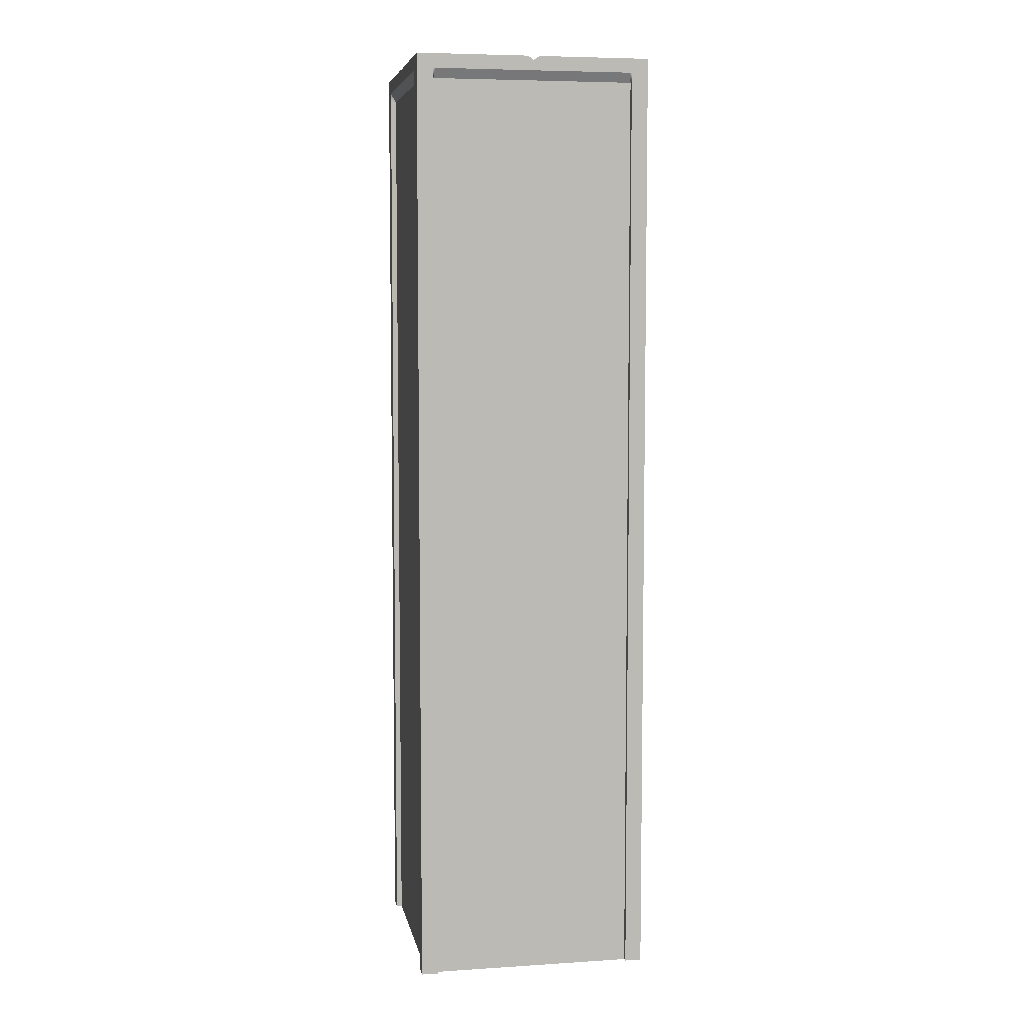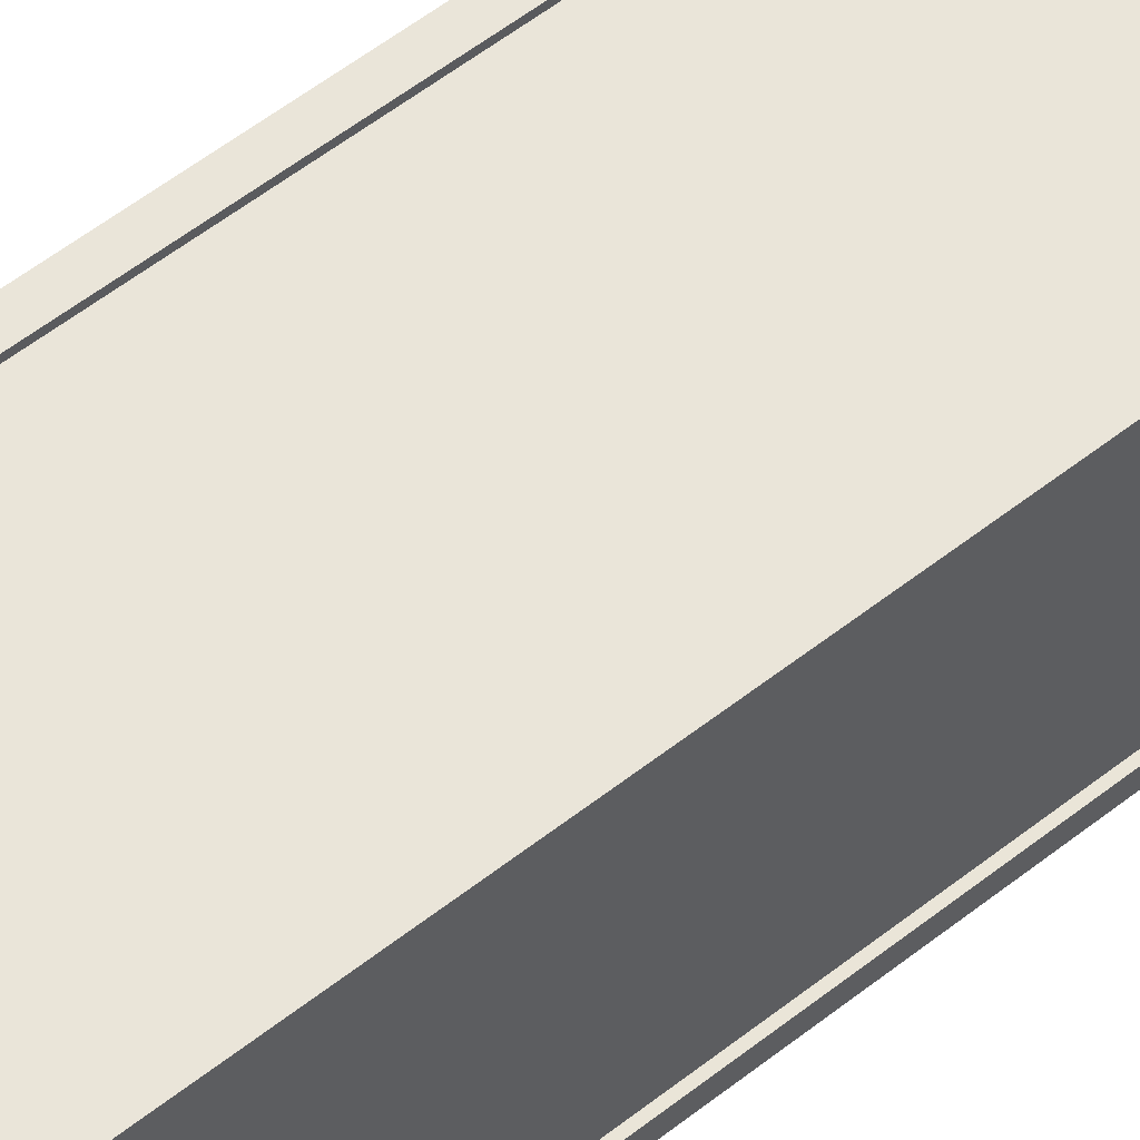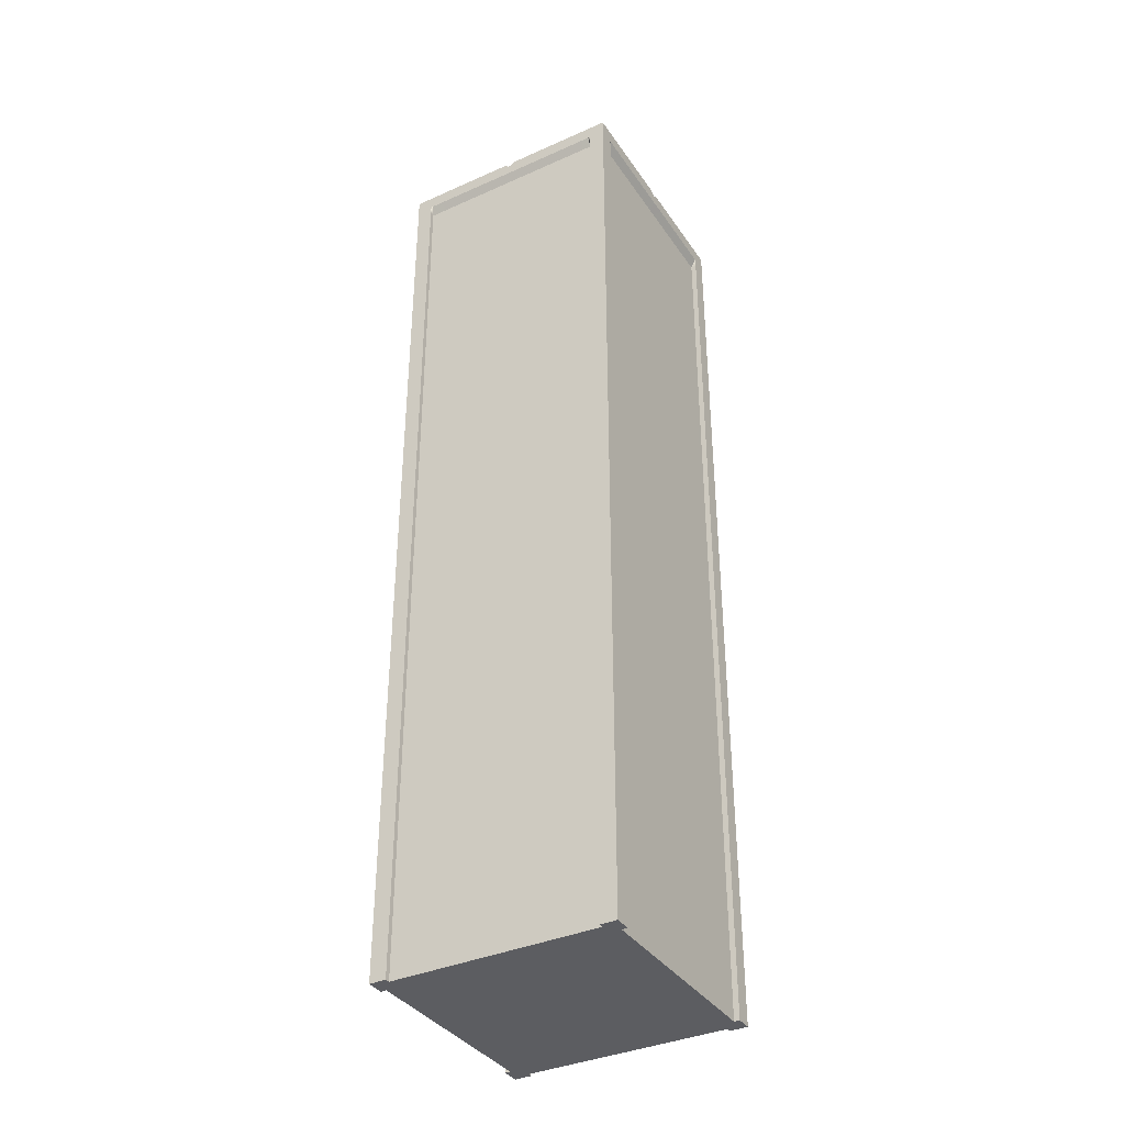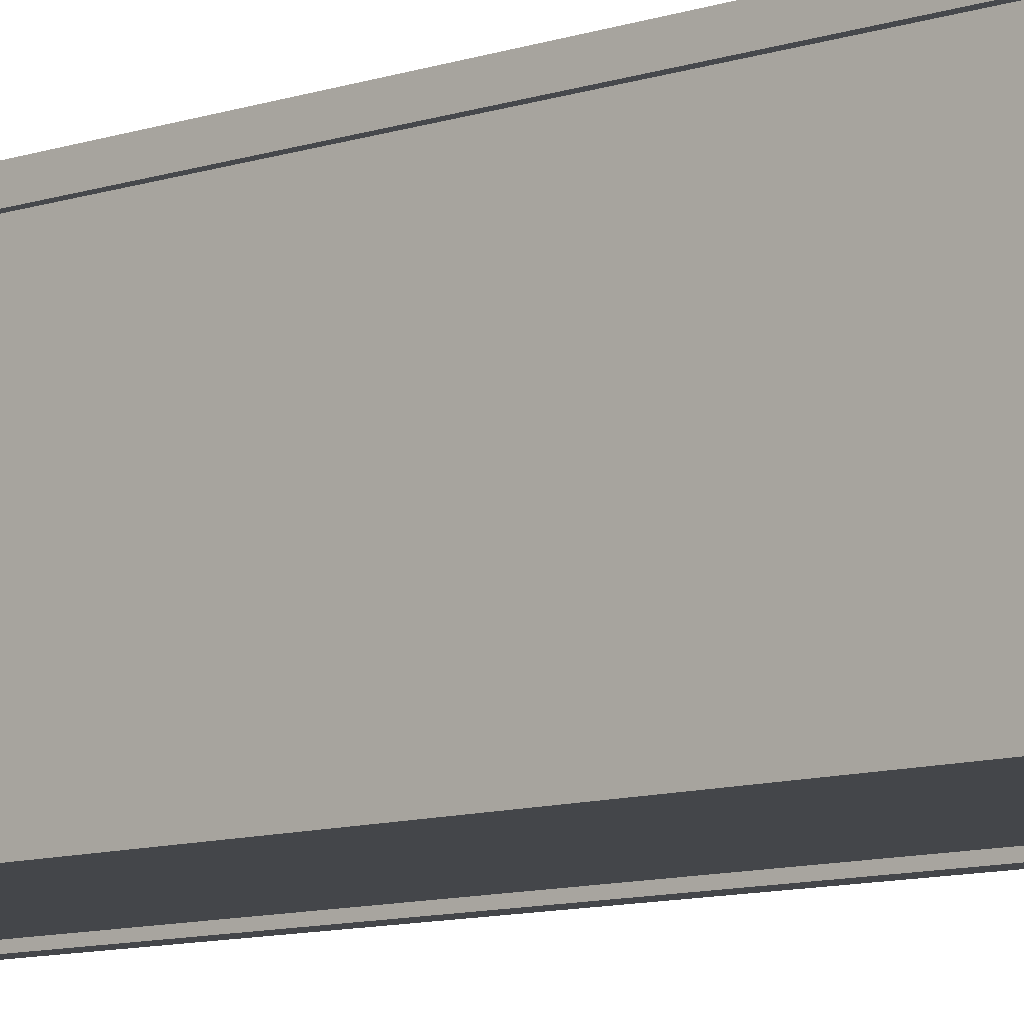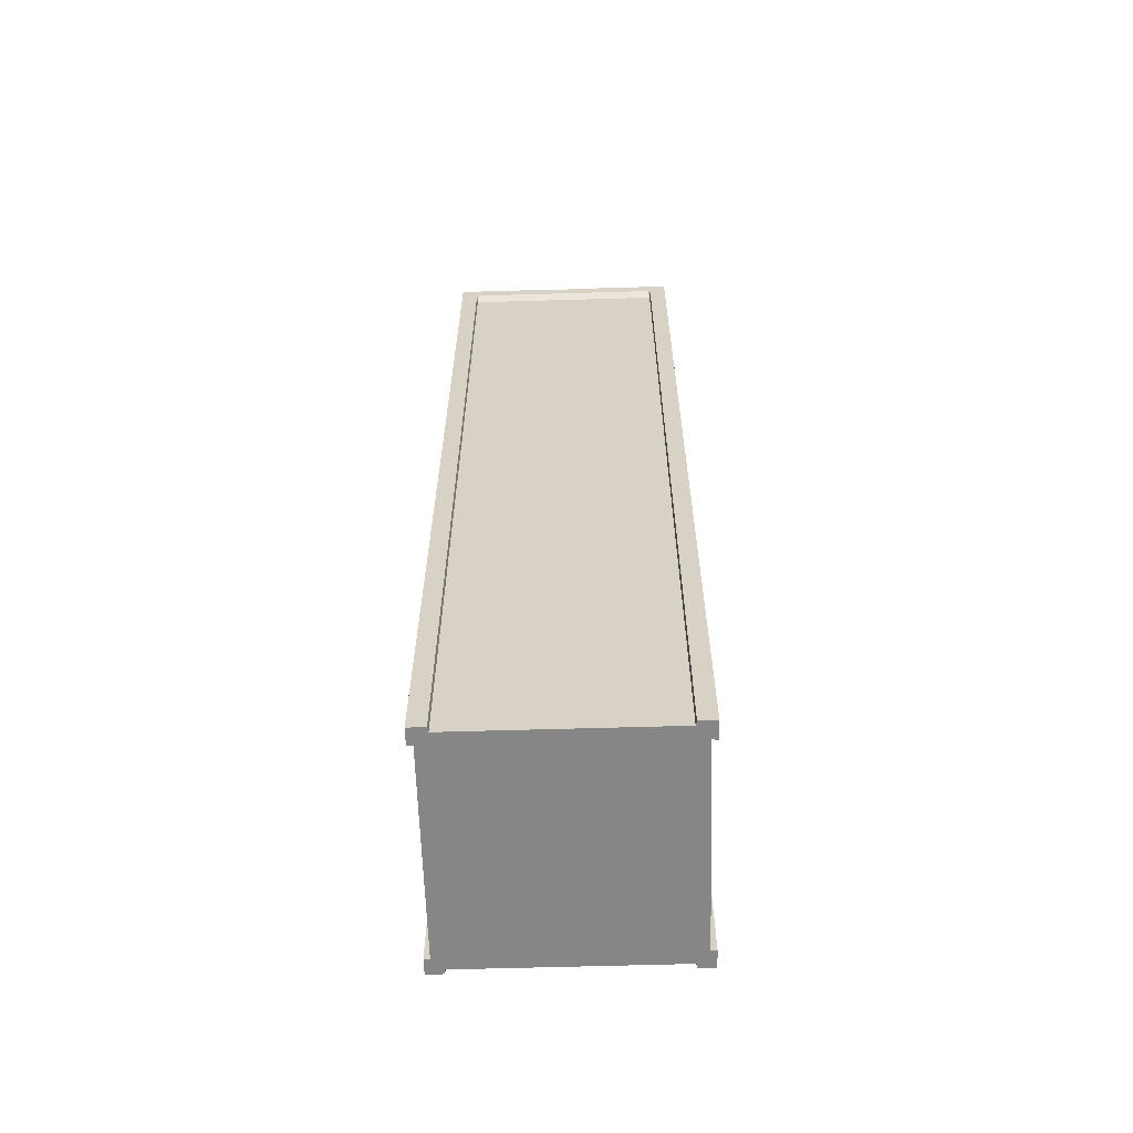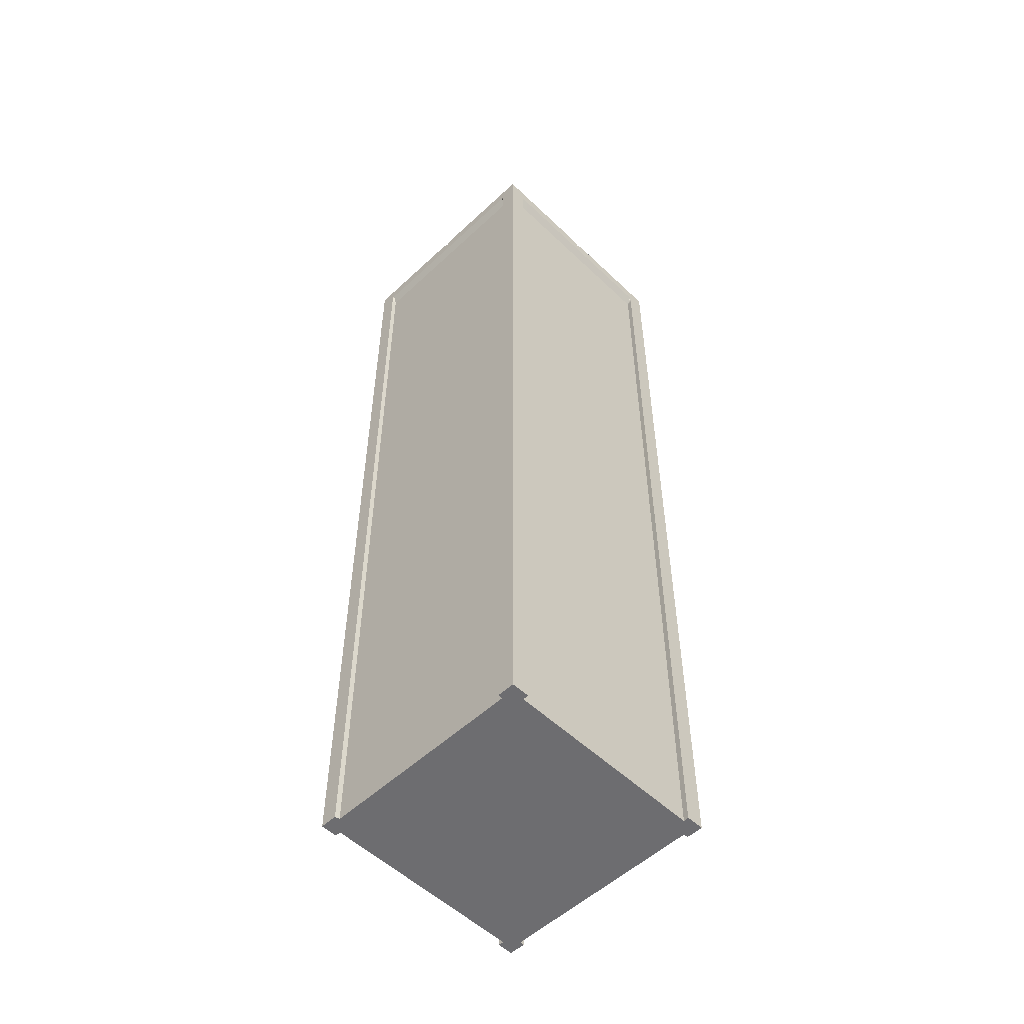
<metadata>
{"format":"obj","ext":"obj","renderer":"f3d","projection":"perspective","resolution":1024,"background":"white","views":[{"elev":6.4,"azim":79.4,"up":"+Y"},{"elev":58.4,"azim":51.2,"up":"+Z"},{"elev":-37.0,"azim":119.9,"up":"+Y"},{"elev":-9.7,"azim":131.4,"up":"+Z"},{"elev":-62.0,"azim":-88.3,"up":"+Y"},{"elev":-54.1,"azim":-45.3,"up":"+Y"}]}
</metadata>
<code>
g default
v -2.5 -2.5 2.5
v 2.5 -2.5 2.5
v -2.5 17.52 2.5
v 2.5 17.52 2.5
v -2.5 17.52 -2.5
v 2.5 17.52 -2.5
v -2.5 -2.5 -2.5
v 2.5 -2.5 -2.5
v 0 -2.5 2.383
v 0 -2.5 -2.383
v 0 17.44 -2.5
v 0 17.44 2.5
v -2.5 17.44 0
v 2.5 17.44 0
v 2.402 -2.5 0
v 0 -2.5 0
v -2.402 -2.5 0
v -2.131 -2.5 2.383
v -2.146 -2.5 0
v -2.16 -2.5 -2.383
v -0.125 17.52 -2.5
v -0.1249 17.52 2.5
v 2.132 -2.5 2.383
v 2.146 -2.5 0
v 2.16 -2.5 -2.383
v 0.125 17.52 -2.5
v 0.1247 17.52 2.5
v -2.5 17.52 0.125
v 2.5 17.52 0.125
v 2.402 -2.5 2.145
v 2.146 -2.5 2.115
v 0 -2.5 2.115
v -2.146 -2.5 2.115
v -2.402 -2.5 2.122
v -2.402 -2.5 -2.122
v -2.146 -2.5 -2.115
v 0 -2.5 -2.115
v 2.146 -2.5 -2.115
v 2.402 -2.5 -2.145
v 2.5 17.52 -0.125
v -2.5 17.52 -0.125
v 0.4191 17.44 -1.732
v 0.8071 17.44 -0.9073
v -0.5221 17.44 0.01103
v 0.3374 17.44 -0.3718
v 1.838 17.44 -0.2463
v 1.772 17.52 -0.08456
v 1.007 17.52 -0.5919
v 0.5212 17.52 -0.2615
v 0.07095 17.52 0.4465
v -0.1702 17.52 -0.02485
v -0.6838 17.52 0.114
v -0.5441 17.52 -0.1287
v 0.6177 17.52 -1.055
v 0.3015 17.52 -1.665
v 0.5441 17.52 -1.768
v 1.052 17.52 -1.048
v 1.927 17.52 -0.3493
v 1.312 17.52 -2.5
v 2.158 -2.5 -2.5
v 2.218 -2.5 -2.115
v 2.218 -2.5 0
v 2.218 -2.5 2.115
v 2.121 -2.5 2.5
v -1.312 17.52 2.5
v -2.121 -2.5 2.5
v -2.218 -2.5 2.115
v -2.218 -2.5 0
v -2.218 -2.5 -2.115
v -2.158 -2.5 -2.5
v -1.312 17.52 -2.5
v -2.5 17.52 1.312
v -2.5 -2.5 2.143
v -2.218 -2.5 2.218
v -2.146 -2.5 2.218
v 0 -2.5 2.218
v 2.146 -2.5 2.218
v 2.218 -2.5 2.218
v 2.5 -2.5 2.149
v 2.5 17.52 1.312
v -2.5 17.52 -1.312
v -2.5 -2.5 -2.143
v -2.218 -2.5 -2.218
v -2.146 -2.5 -2.218
v 0 -2.5 -2.218
v 2.146 -2.5 -2.218
v 2.218 -2.5 -2.218
v 2.5 -2.5 -2.149
v 2.5 17.52 -1.312
v -0.8793 17.52 0.8558
v 1.311 17.52 2.5
v 1.621 17.52 0.762
v 1.591 17.52 -1.524
v -0.9894 17.52 -1.503
v 0.7385 17.44 -1.053
v 1.024 17.44 -0.7681
v 0.5692 17.44 -0.6453
v 0.2745 17.44 -0.5393
v -2.5 17.02 2.5
v -2.121 17.02 2.5
v -2.129 17.02 2.383
v 0 17.02 2.383
v 2.129 17.02 2.383
v 2.118 17.02 2.5
v 2.5 17.02 2.5
v 2.5 17.02 2.149
v 2.402 17.02 2.145
v 2.402 17.02 0
v 2.402 17.02 -2.145
v 2.5 17.02 -2.149
v 2.5 17.02 -2.5
v 2.158 17.02 -2.5
v 2.16 17.02 -2.383
v 0 17.02 -2.383
v -2.16 17.02 -2.383
v -2.158 17.02 -2.5
v -2.5 17.02 -2.5
v -2.5 17.02 -2.143
v -2.402 17.02 -2.122
v -2.402 17.02 0
v -2.402 17.02 2.122
v -2.5 17.02 2.143
v -2.5 17.22 -2.5
v -2.158 17.22 -2.5
v -2.13 17.22 -2.5
v 0 17.22 -2.5
v 2.13 17.22 -2.5
v 2.158 17.22 -2.5
v 2.5 17.22 -2.5
v 2.5 17.22 -2.149
v 2.5 17.22 -2.109
v 2.5 17.22 0
v 2.5 17.22 2.109
v 2.5 17.22 2.149
v 2.5 17.22 2.5
v 2.118 17.22 2.5
v 2.098 17.22 2.5
v 0 17.22 2.5
v -2.098 17.22 2.5
v -2.121 17.22 2.5
v -2.5 17.22 2.5
v -2.5 17.22 2.143
v -2.5 17.22 2.101
v -2.5 17.22 0
v -2.5 17.22 -2.101
v -2.5 17.22 -2.143
v -2.5 16.8 2.5
v -2.121 16.8 2.5
v -2.129 16.8 2.383
v 0 16.8 2.383
v 2.129 16.8 2.383
v 2.118 16.8 2.5
v 2.5 16.8 2.5
v 2.5 16.8 2.149
v 2.402 16.8 2.145
v 2.402 16.8 0
v 2.402 16.8 -2.145
v 2.5 16.8 -2.149
v 2.5 16.8 -2.5
v 2.158 16.8 -2.5
v 2.16 16.8 -2.383
v 0 16.8 -2.383
v -2.16 16.8 -2.383
v -2.158 16.8 -2.5
v -2.5 16.8 -2.5
v -2.5 16.8 -2.143
v -2.402 16.8 -2.122
v -2.402 16.8 0
v -2.402 16.8 2.122
v -2.5 16.8 2.143
g pCube1
f 103 137 102
f 102 137 138
f 127 128 113
f 112 113 128
f 61 62 38
f 38 62 24
f 132 108 131
f 131 108 109
f 144 145 120
f 120 145 119
f 19 36 16
f 16 36 37
f 115 125 114
f 114 125 126
f 132 133 108
f 108 133 107
f 62 63 24
f 24 63 31
f 32 33 16
f 16 33 19
f 144 120 143
f 143 120 121
f 67 68 33
f 33 68 19
f 68 69 19
f 19 69 36
f 125 115 124
f 115 116 124
f 31 32 24
f 24 32 16
f 37 38 16
f 16 38 24
f 113 114 127
f 127 114 126
f 105 106 135
f 135 106 134
f 77 78 23
f 23 78 64
f 9 76 23
f 23 76 77
f 75 76 18
f 18 76 9
f 66 74 18
f 18 74 75
f 141 142 99
f 99 142 122
f 69 83 36
f 36 83 84
f 37 36 85
f 85 36 84
f 85 86 37
f 37 86 38
f 86 87 38
f 38 87 61
f 130 131 110
f 110 131 109
f 146 118 145
f 145 118 119
f 58 93 57
f 57 93 56
f 55 94 54
f 54 94 53
f 90 50 52
f 52 50 51
f 92 47 49
f 49 47 48
f 47 46 48
f 48 46 96
f 101 102 139
f 139 102 138
f 50 45 51
f 51 45 97
f 95 42 54
f 54 42 55
f 57 56 95
f 95 56 42
f 111 112 129
f 129 112 128
f 61 87 39
f 39 87 88
f 62 61 15
f 15 61 39
f 30 63 15
f 15 63 62
f 64 78 2
f 2 78 79
f 99 100 141
f 141 100 140
f 73 74 1
f 1 74 66
f 68 67 17
f 17 67 34
f 35 69 17
f 17 69 68
f 82 83 35
f 35 83 69
f 123 124 117
f 117 124 116
f 142 143 122
f 122 143 121
f 67 74 34
f 34 74 73
f 75 74 33
f 33 74 67
f 76 75 32
f 32 75 33
f 77 76 31
f 31 76 32
f 78 77 63
f 63 77 31
f 79 78 30
f 30 78 63
f 134 106 133
f 133 106 107
f 117 118 123
f 123 118 146
f 70 83 7
f 7 83 82
f 84 83 20
f 20 83 70
f 85 84 10
f 10 84 20
f 25 86 10
f 10 86 85
f 60 87 25
f 25 87 86
f 88 87 8
f 8 87 60
f 129 130 111
f 111 130 110
f 53 94 41
f 41 94 81
f 44 53 13
f 13 53 41
f 44 13 52
f 52 13 28
f 72 90 28
f 28 90 52
f 90 72 65
f 65 72 3
f 50 90 22
f 22 90 65
f 45 50 12
f 12 50 22
f 45 12 49
f 49 12 27
f 91 92 27
f 27 92 49
f 92 91 80
f 80 91 4
f 47 92 29
f 29 92 80
f 46 47 14
f 14 47 29
f 40 58 14
f 14 58 46
f 40 89 58
f 58 89 93
f 89 6 93
f 93 6 59
f 93 59 56
f 56 59 26
f 56 26 42
f 42 26 11
f 42 11 55
f 55 11 21
f 71 94 21
f 21 94 55
f 94 71 81
f 81 71 5
f 43 95 98
f 54 98 95
f 46 58 96
f 96 58 57
f 96 57 43
f 43 57 95
f 48 97 49
f 49 97 45
f 96 43 48
f 48 43 97
f 51 97 98
f 98 97 43
f 44 98 53
f 53 98 54
f 98 44 51
f 51 44 52
f 139 140 101
f 100 101 140
f 135 136 105
f 105 136 104
f 137 103 136
f 136 103 104
f 147 148 99
f 99 148 100
f 148 149 100
f 100 149 101
f 149 150 101
f 101 150 102
f 150 151 102
f 102 151 103
f 104 103 152
f 152 103 151
f 105 104 153
f 153 104 152
f 153 154 105
f 105 154 106
f 107 106 155
f 155 106 154
f 108 107 156
f 156 107 155
f 109 108 157
f 157 108 156
f 110 109 158
f 158 109 157
f 111 110 159
f 159 110 158
f 159 160 111
f 111 160 112
f 160 161 112
f 112 161 113
f 161 162 113
f 113 162 114
f 162 163 114
f 114 163 115
f 163 164 115
f 115 164 116
f 117 116 165
f 165 116 164
f 165 166 117
f 117 166 118
f 119 118 167
f 167 118 166
f 120 119 168
f 168 119 167
f 121 120 169
f 169 120 168
f 122 121 170
f 170 121 169
f 99 122 147
f 147 122 170
f 71 124 5
f 5 124 123
f 124 71 125
f 125 71 21
f 126 125 11
f 125 21 11
f 126 11 127
f 127 11 26
f 128 127 59
f 127 26 59
f 129 128 6
f 6 128 59
f 89 130 6
f 6 130 129
f 130 89 131
f 40 131 89
f 132 131 14
f 14 131 40
f 132 14 133
f 29 133 14
f 134 133 80
f 80 133 29
f 135 134 4
f 4 134 80
f 91 136 4
f 4 136 135
f 136 91 137
f 91 27 137
f 138 137 12
f 137 27 12
f 138 12 139
f 139 12 22
f 140 139 65
f 139 22 65
f 141 140 3
f 3 140 65
f 72 142 3
f 3 142 141
f 142 72 143
f 28 143 72
f 144 143 13
f 13 143 28
f 144 13 145
f 41 145 13
f 146 145 81
f 81 145 41
f 123 146 5
f 5 146 81
f 1 66 147
f 147 66 148
f 18 149 66
f 66 149 148
f 18 9 149
f 149 9 150
f 23 151 9
f 9 151 150
f 152 151 64
f 64 151 23
f 153 152 2
f 2 152 64
f 2 79 153
f 153 79 154
f 155 154 30
f 30 154 79
f 156 155 15
f 15 155 30
f 157 156 39
f 39 156 15
f 158 157 88
f 88 157 39
f 159 158 8
f 8 158 88
f 60 160 8
f 8 160 159
f 25 161 60
f 60 161 160
f 10 162 25
f 25 162 161
f 20 163 10
f 10 163 162
f 70 164 20
f 20 164 163
f 165 164 7
f 7 164 70
f 7 82 165
f 165 82 166
f 167 166 35
f 35 166 82
f 168 167 17
f 17 167 35
f 169 168 34
f 34 168 17
f 170 169 73
f 73 169 34
f 147 170 1
f 1 170 73

</code>
